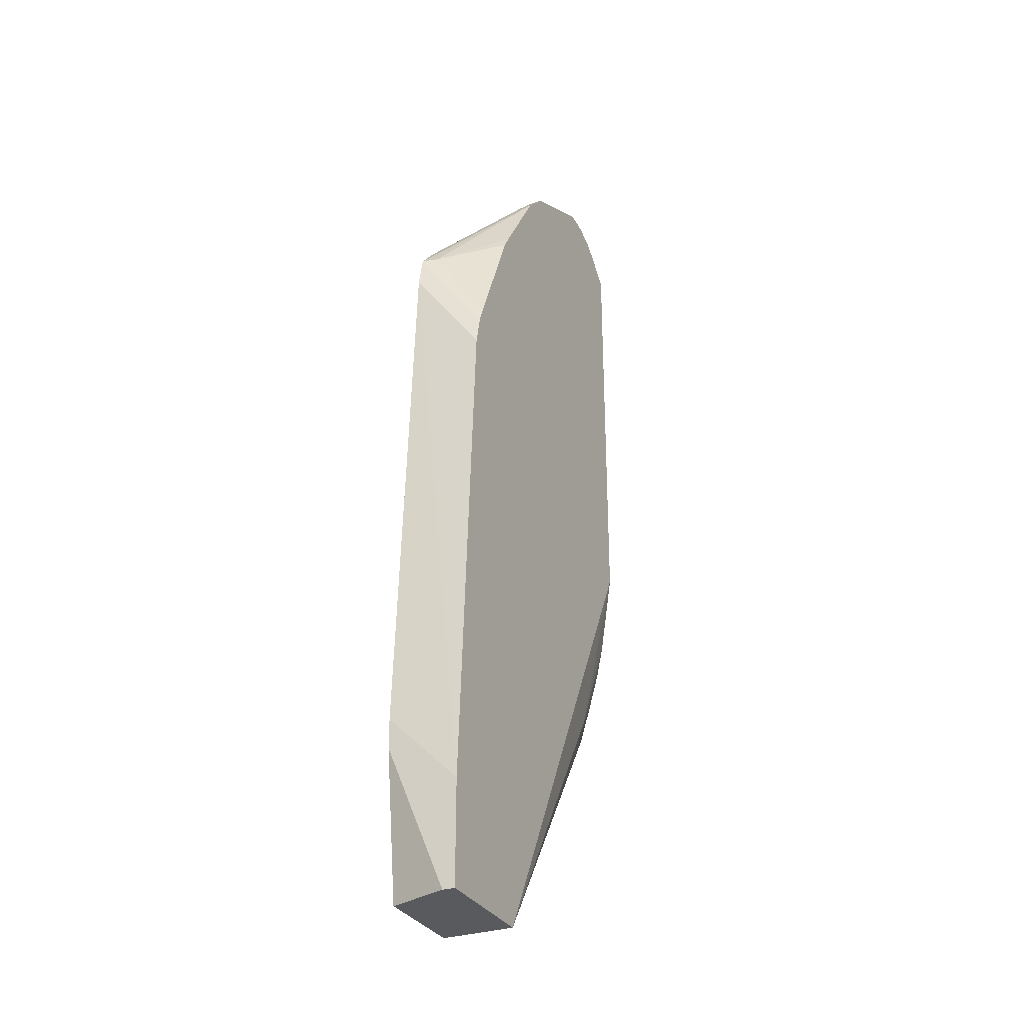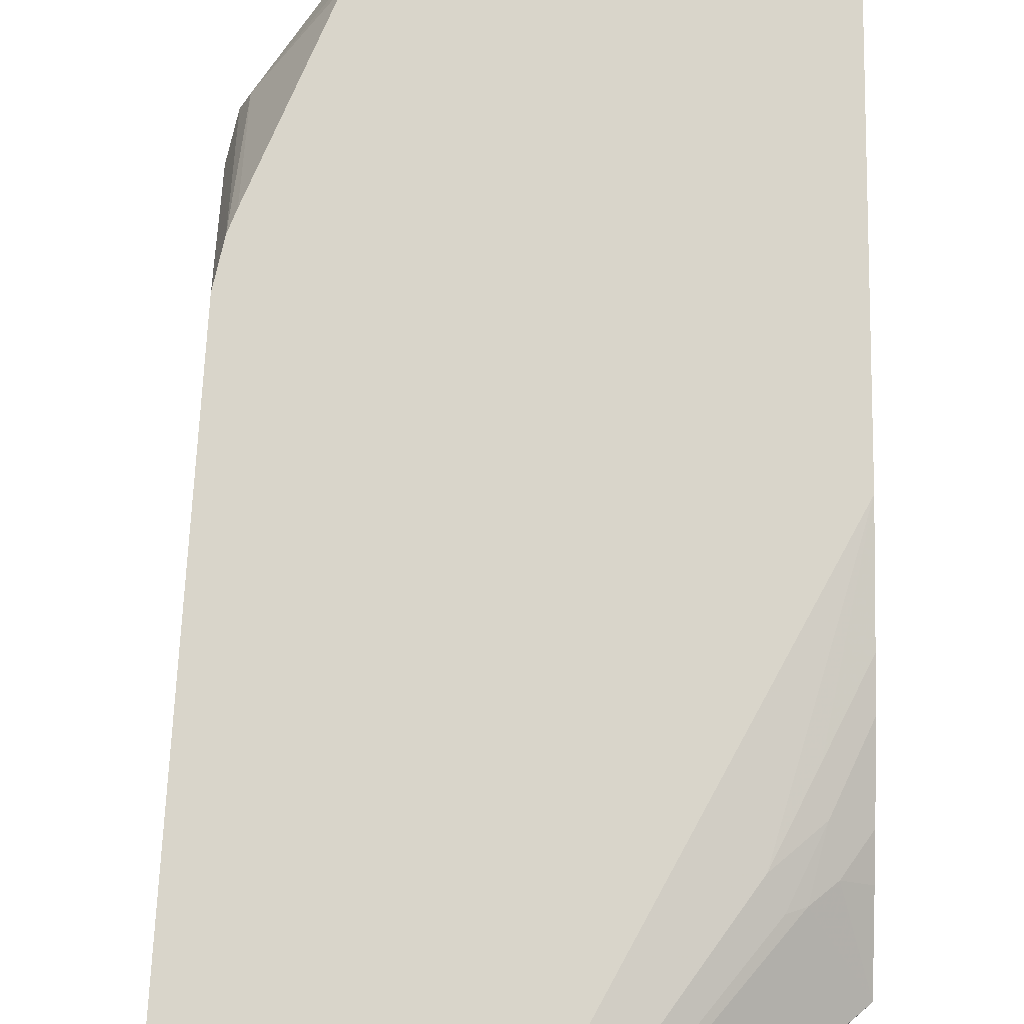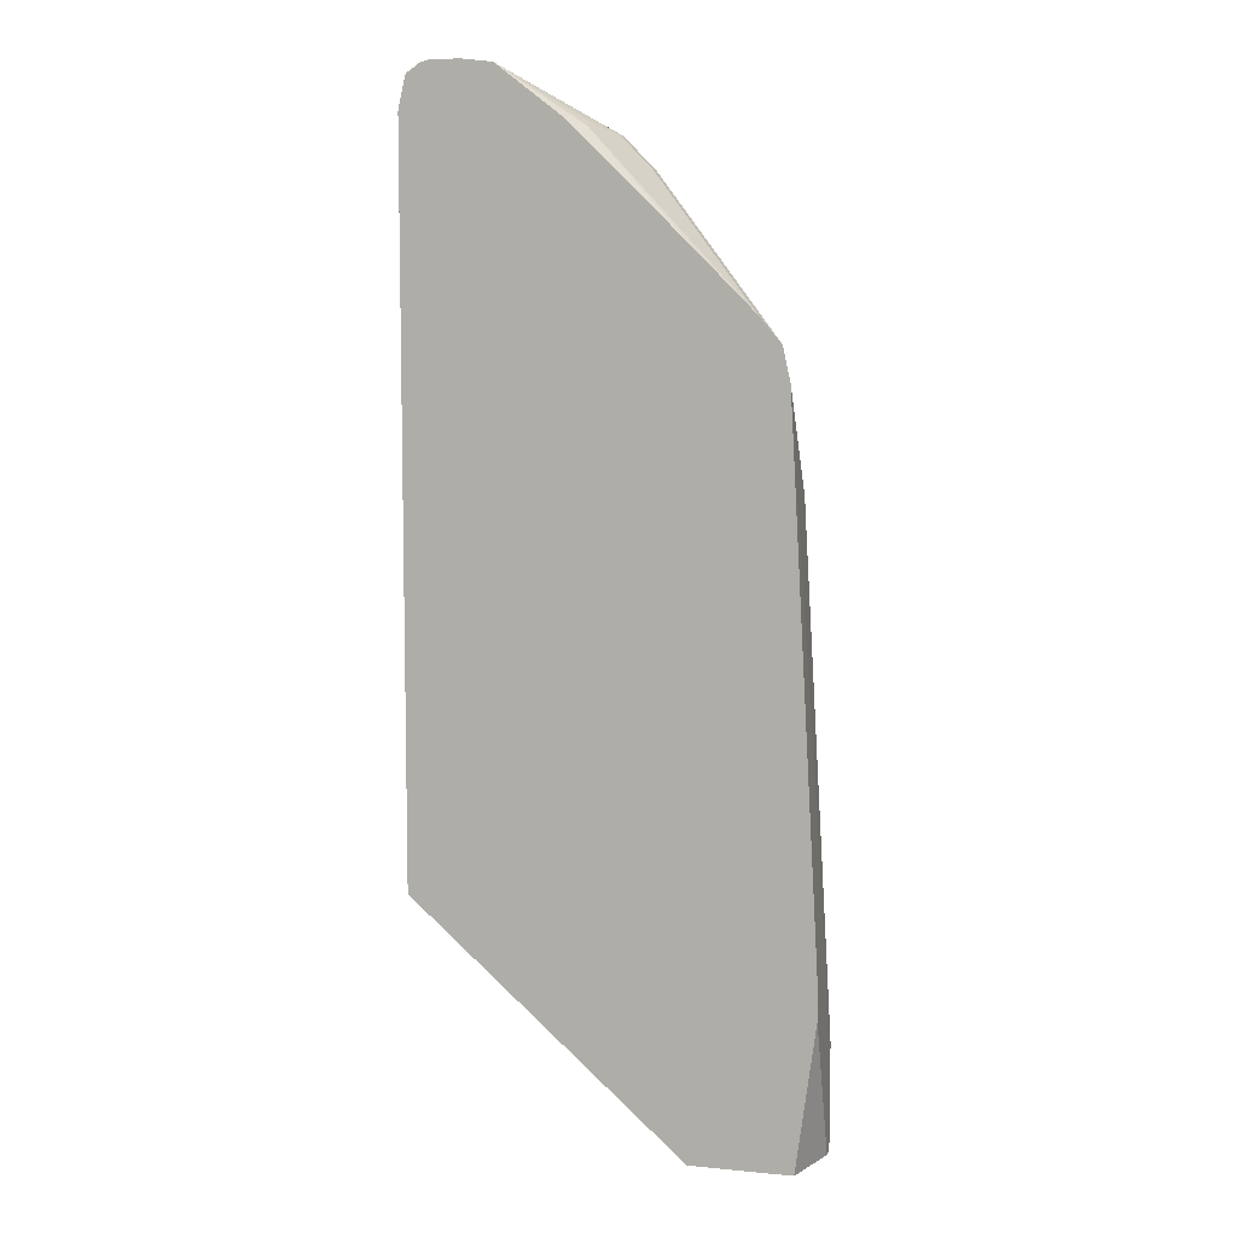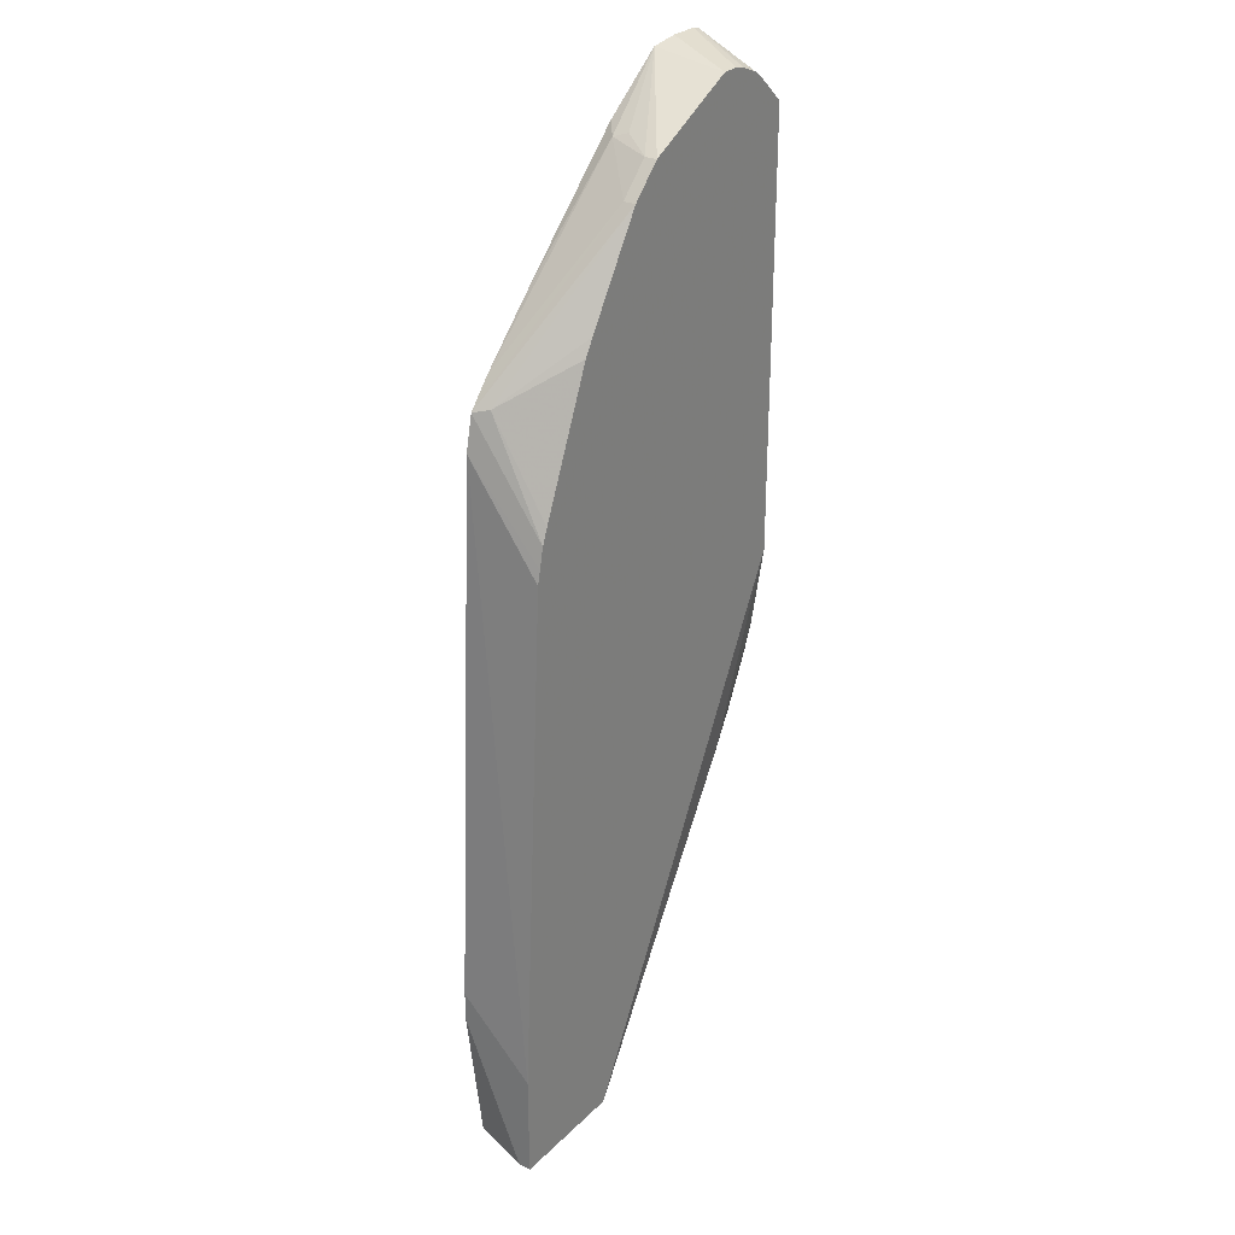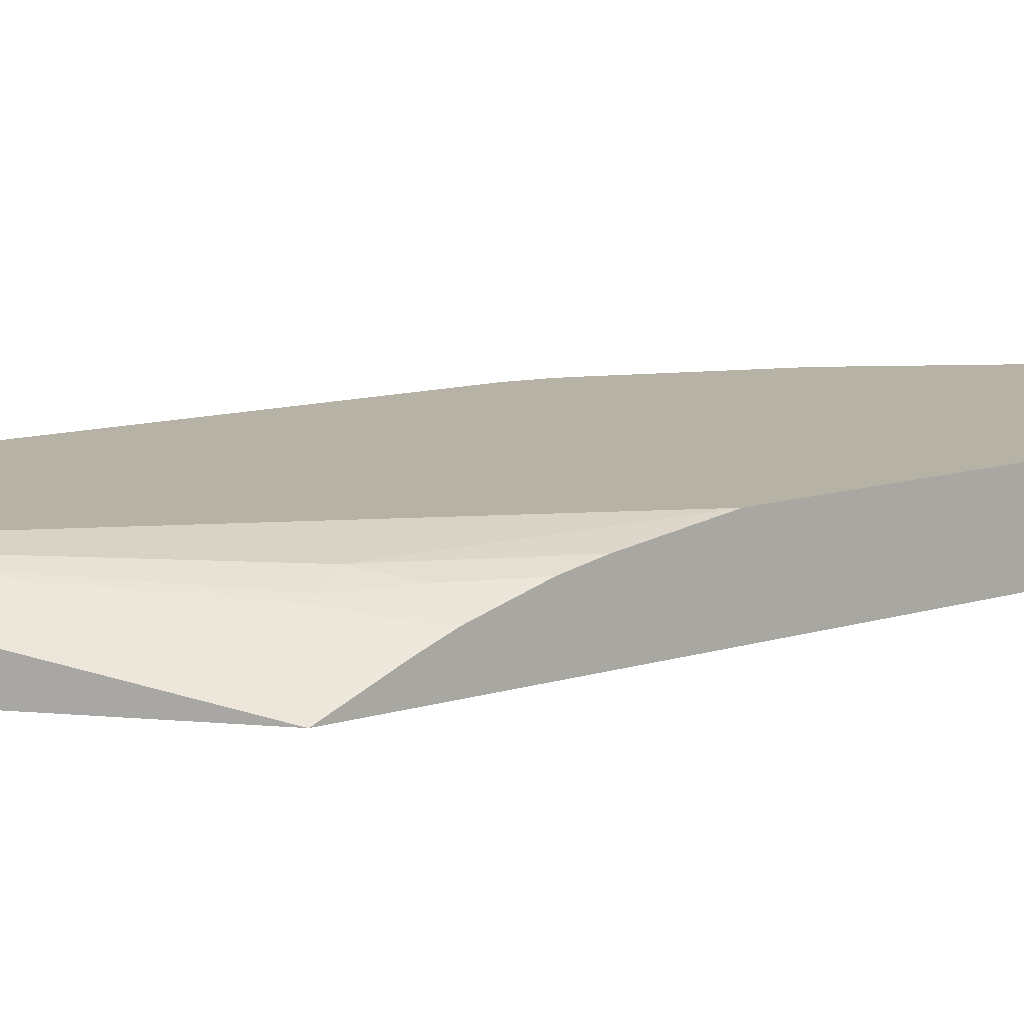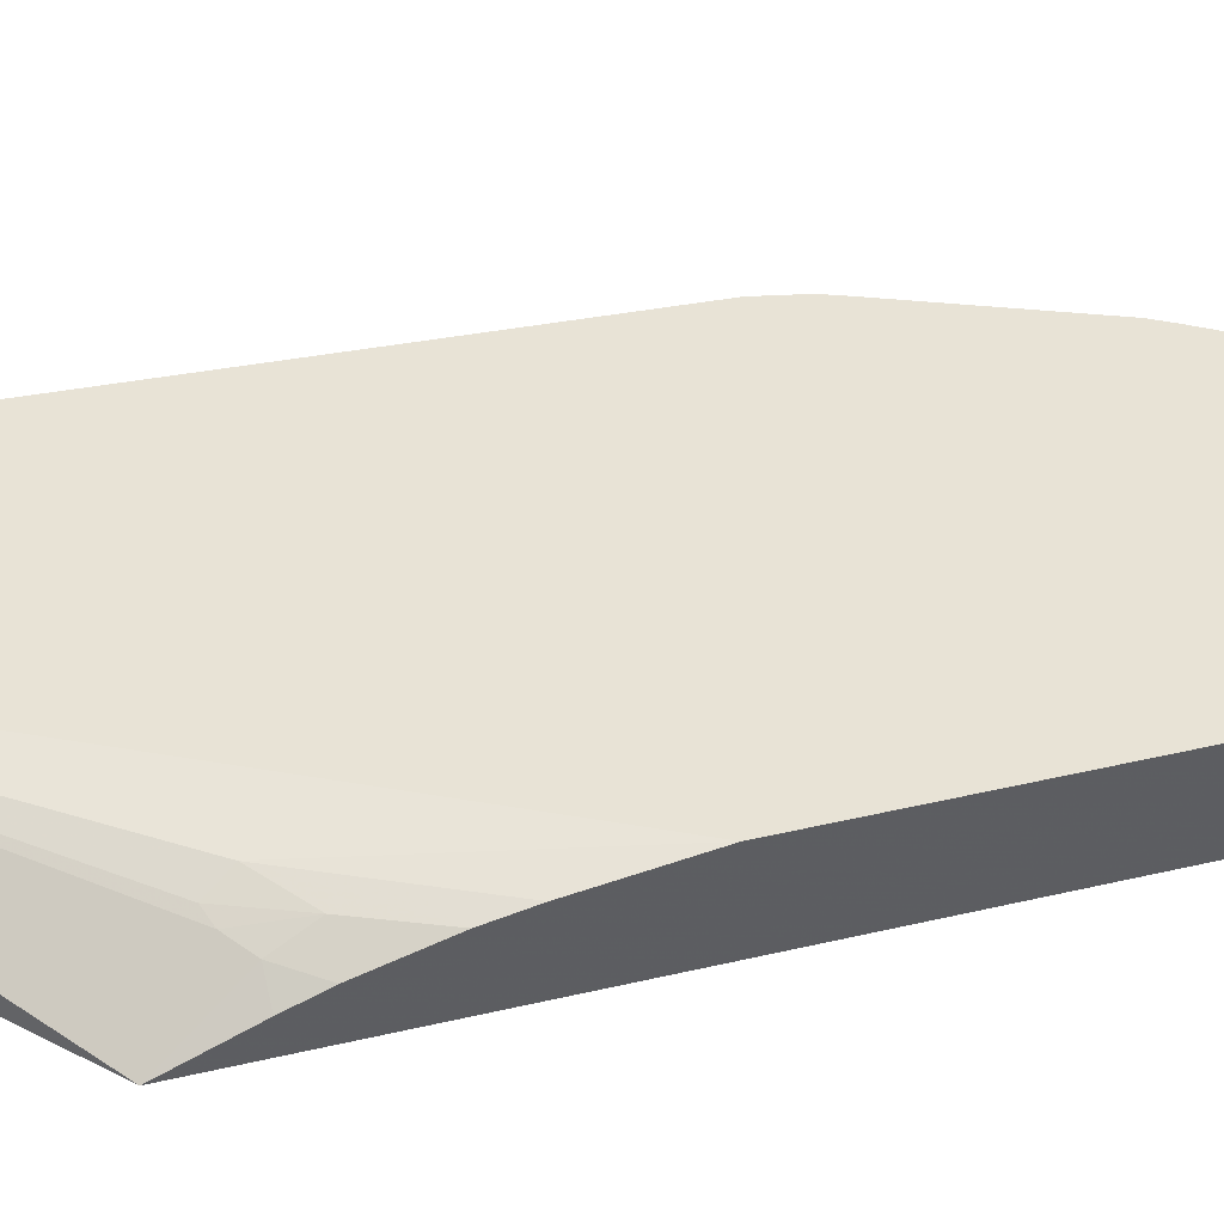
<metadata>
{"format":"obj","ext":"obj","renderer":"f3d","projection":"perspective","resolution":1024,"background":"white","views":[{"elev":-30.9,"azim":115.2,"up":"+Z"},{"elev":74.4,"azim":-179.8,"up":"+Y"},{"elev":7.6,"azim":15.1,"up":"+Z"},{"elev":28.5,"azim":125.4,"up":"+Z"},{"elev":12.2,"azim":-126.5,"up":"+Y"},{"elev":41.4,"azim":-106.1,"up":"+Y"}]}
</metadata>
<code>
v -0.03775 0.0759 0.05699
v -0.03775 0.07587 0.0568
v -0.0375 0.07587 0.0581
v -0.03775 0.1213 0.04734
v -0.03775 0.07587 -0.3967
v -0.03361 0.07587 0.07567
v -0.03288 0.07587 0.07753
v -0.02133 0.1213 0.06206
v -0.03775 0.1213 -0.2306
v -0.03775 0.09171 -0.3595
v -0.02523 0.1009 -0.3595
v -0.01418 0.1041 -0.369
v 0.1325 0.1213 -0.5469
v 0.1325 0.07587 -0.5469
v -0.03163 0.07587 0.07858
v -0.01351 0.1213 0.06825
v -0.03775 0.1135 -0.2839
v 2.229e-05 0.1135 -0.3595
v -0.01892 0.1135 -0.3217
v -0.03775 0.09876 -0.3414
v -0.02128 0.1088 -0.3406
v -0.006284 0.1072 -0.3722
v 0.2082 0.1213 -0.5469
v 0.1956 0.07587 -0.5469
v -0.02417 0.07587 0.08371
v -0.01139 0.1213 0.06948
v -0.03775 0.1094 -0.305
v 0.2082 0.1135 -0.5469
v 0.2082 0.1213 -0.4808
v 0.2082 0.07587 -0.4541
v -0.01892 0.07587 0.08507
v 2.229e-05 0.1213 0.07394
v 0.2082 0.1135 -0.4731
v 0.1892 0.1213 -0.1592
v 0.1892 0.07587 -0.09482
v 0.2082 0.07587 -0.4354
v 2.229e-05 0.07587 0.08507
v 0.007773 0.1213 0.07567
v 0.2082 0.09462 -0.4541
v 0.1873 0.1213 -0.1504
v 0.1891 0.07587 -0.09458
v 0.01894 0.07587 0.08272
v 0.01894 0.1213 0.07567
v 0.1845 0.1213 -0.1379
v 0.1844 0.07587 -0.07329
v 0.01904 0.07587 0.08266
v 0.08201 0.1135 0.04412
v 0.08201 0.1213 0.04412
v 0.1806 0.1213 -0.1282
v 0.1798 0.08516 -0.07101
v 0.1009 0.1213 0.02519
v 0.1009 0.1135 0.02519
v 0.1705 0.07587 -0.05709
v 0.05936 0.07587 0.05192
v 0.07098 0.08516 0.04728
v 0.0694 0.09462 0.05043
v 0.1454 0.1213 -0.04564
v 0.1392 0.1213 -0.03531
v 0.1323 0.07587 -0.01886
f 23 39 36
f 23 36 30
f 23 30 28
f 24 28 30
f 25 31 32
f 29 35 33
f 29 34 35
f 31 37 43
f 31 43 38
f 23 33 39
f 25 32 26
f 23 29 33
f 13 24 14
f 18 27 19
f 18 21 27
f 18 22 21
f 17 19 27
f 16 25 26
f 15 25 16
f 13 22 18
f 13 28 24
f 13 23 28
f 12 22 13
f 12 21 22
f 11 21 12
f 20 27 21
f 31 38 32
f 47 56 55
f 34 41 35
f 54 59 55
f 53 55 59
f 52 55 53
f 50 58 51
f 50 57 58
f 49 57 50
f 47 51 48
f 47 52 51
f 47 55 52
f 11 20 21
f 46 56 47
f 46 55 56
f 46 54 55
f 45 52 53
f 45 51 52
f 45 50 51
f 44 50 45
f 44 49 50
f 42 48 43
f 42 47 48
f 42 46 47
f 41 44 45
f 40 44 41
f 37 42 43
f 35 36 39
f 33 35 39
f 10 20 11
f 34 40 41
f 9 18 19
f 2 25 15
f 2 31 25
f 2 37 31
f 2 42 37
f 2 46 42
f 2 54 46
f 2 59 54
f 2 53 59
f 2 45 53
f 2 41 45
f 2 35 41
f 2 36 35
f 2 30 36
f 2 24 30
f 2 14 24
f 2 5 14
f 1 5 2
f 1 10 5
f 1 20 10
f 1 27 20
f 1 17 27
f 1 4 9
f 1 3 4
f 1 2 3
f 9 19 17
f 2 15 7
f 2 7 6
f 1 9 17
f 3 6 4
f 2 6 3
f 8 15 16
f 9 13 18
f 5 13 14
f 5 12 13
f 5 11 12
f 5 10 11
f 4 13 9
f 4 23 13
f 4 29 23
f 4 34 29
f 4 40 34
f 4 44 40
f 7 15 8
f 4 57 49
f 4 49 44
f 4 8 16
f 4 16 26
f 4 26 32
f 4 32 38
f 4 7 8
f 4 43 48
f 4 48 51
f 4 51 58
f 4 58 57
f 4 38 43
f 4 6 7

</code>
